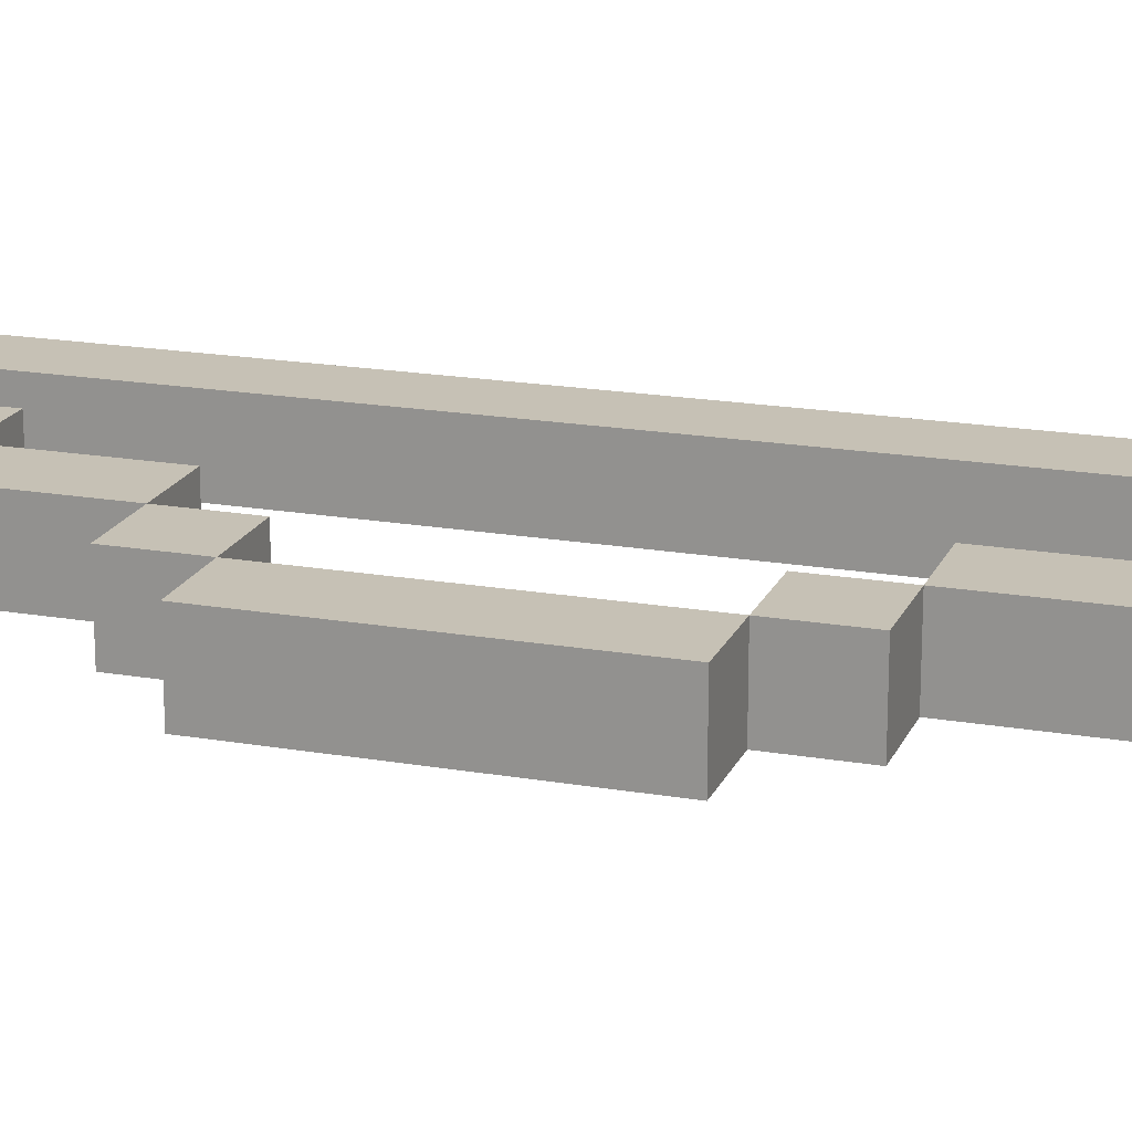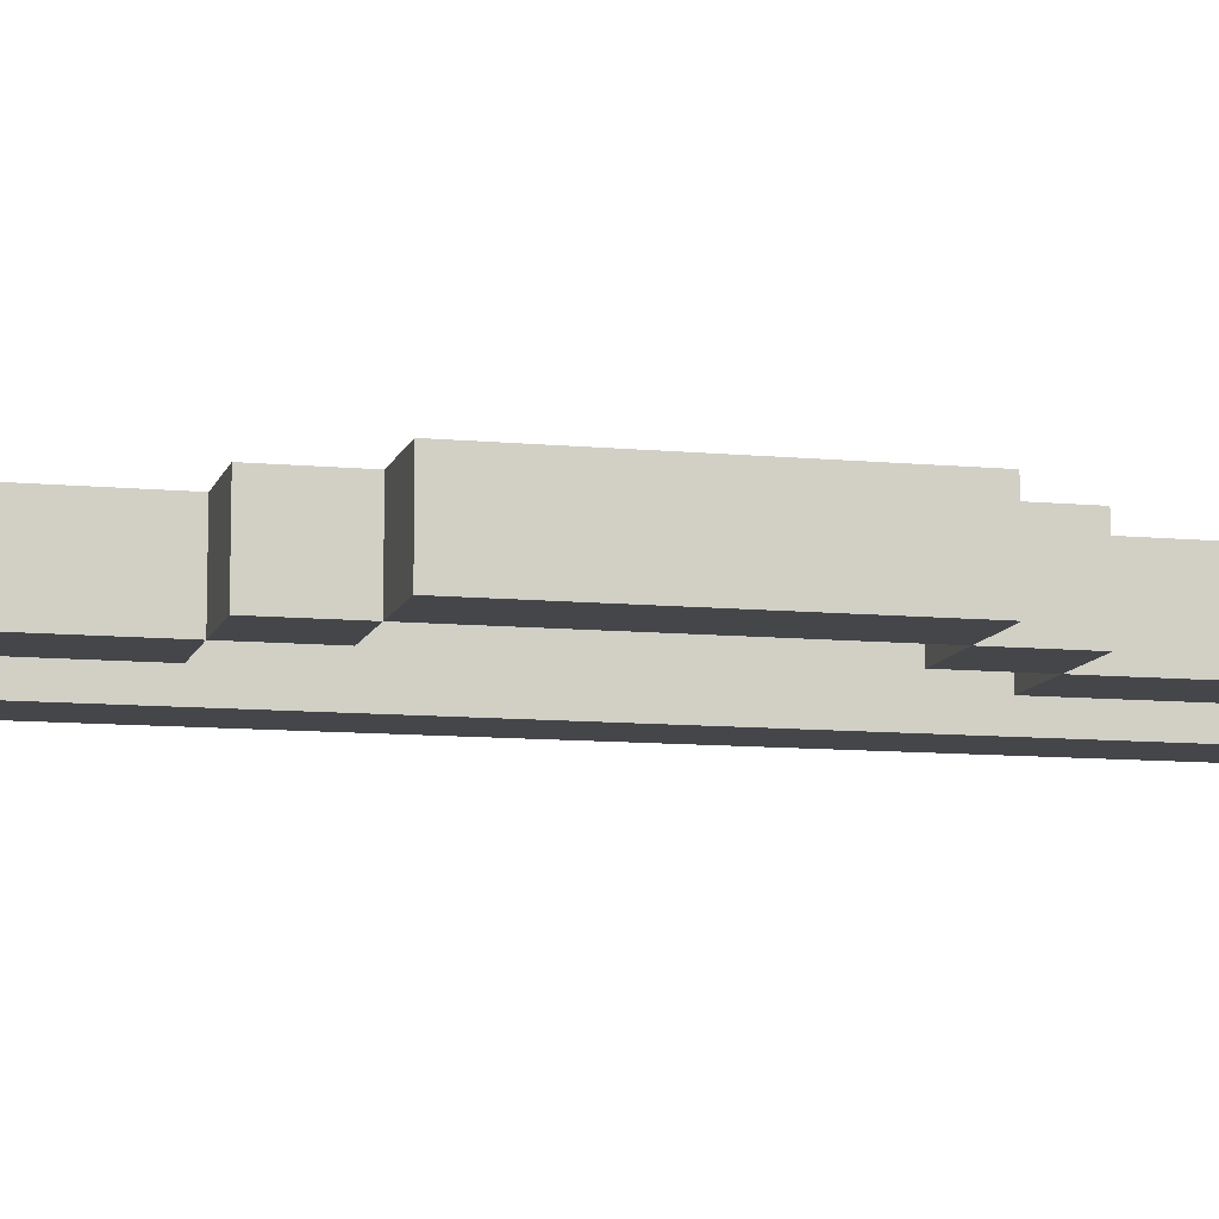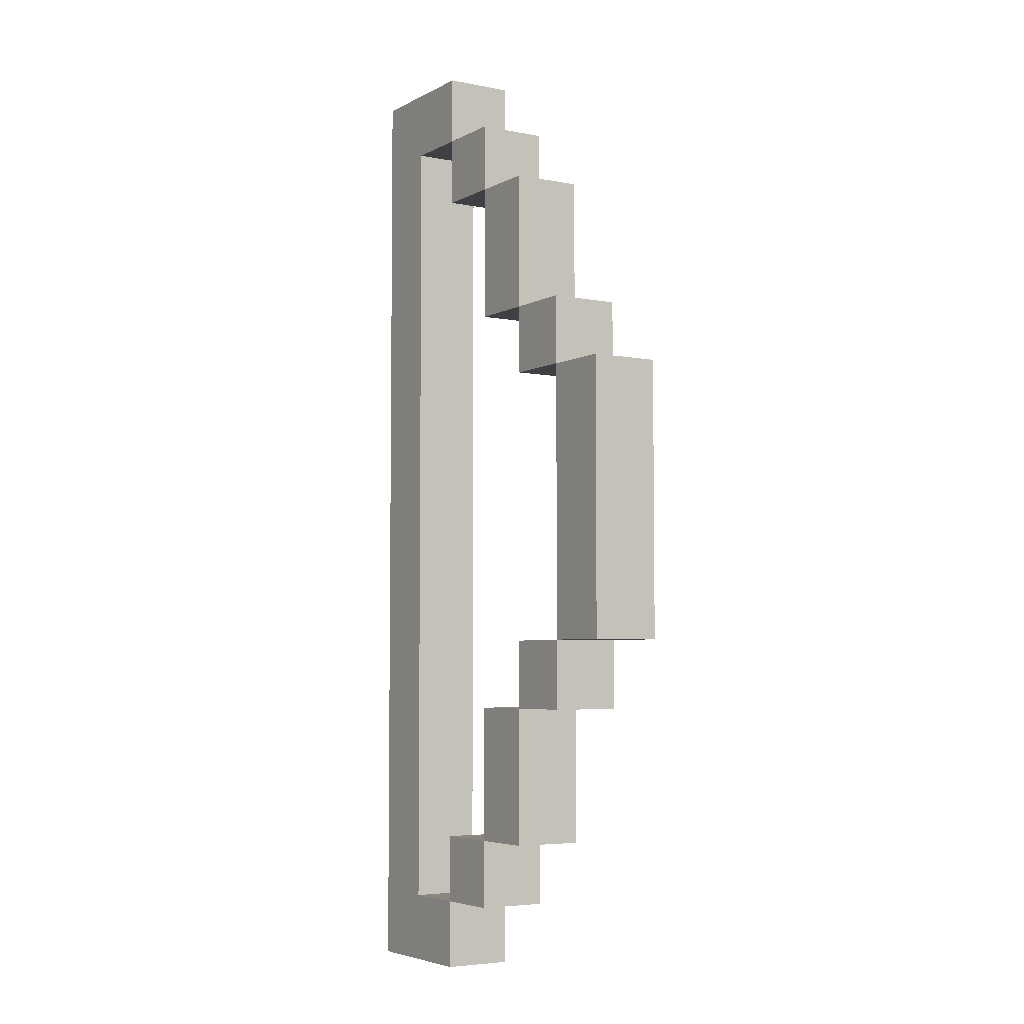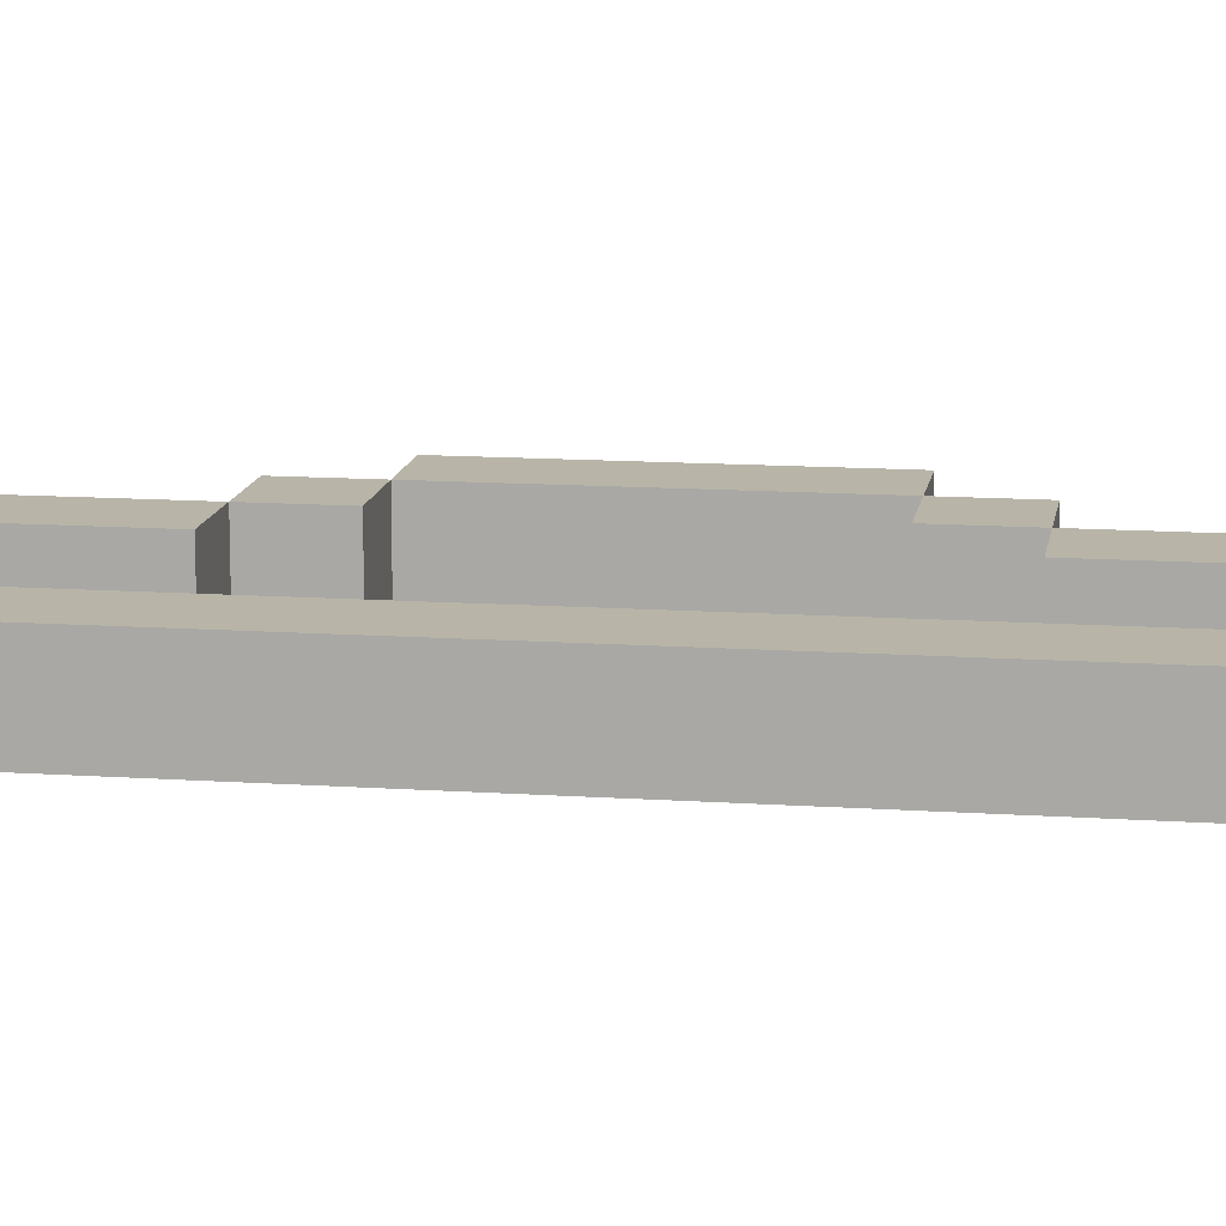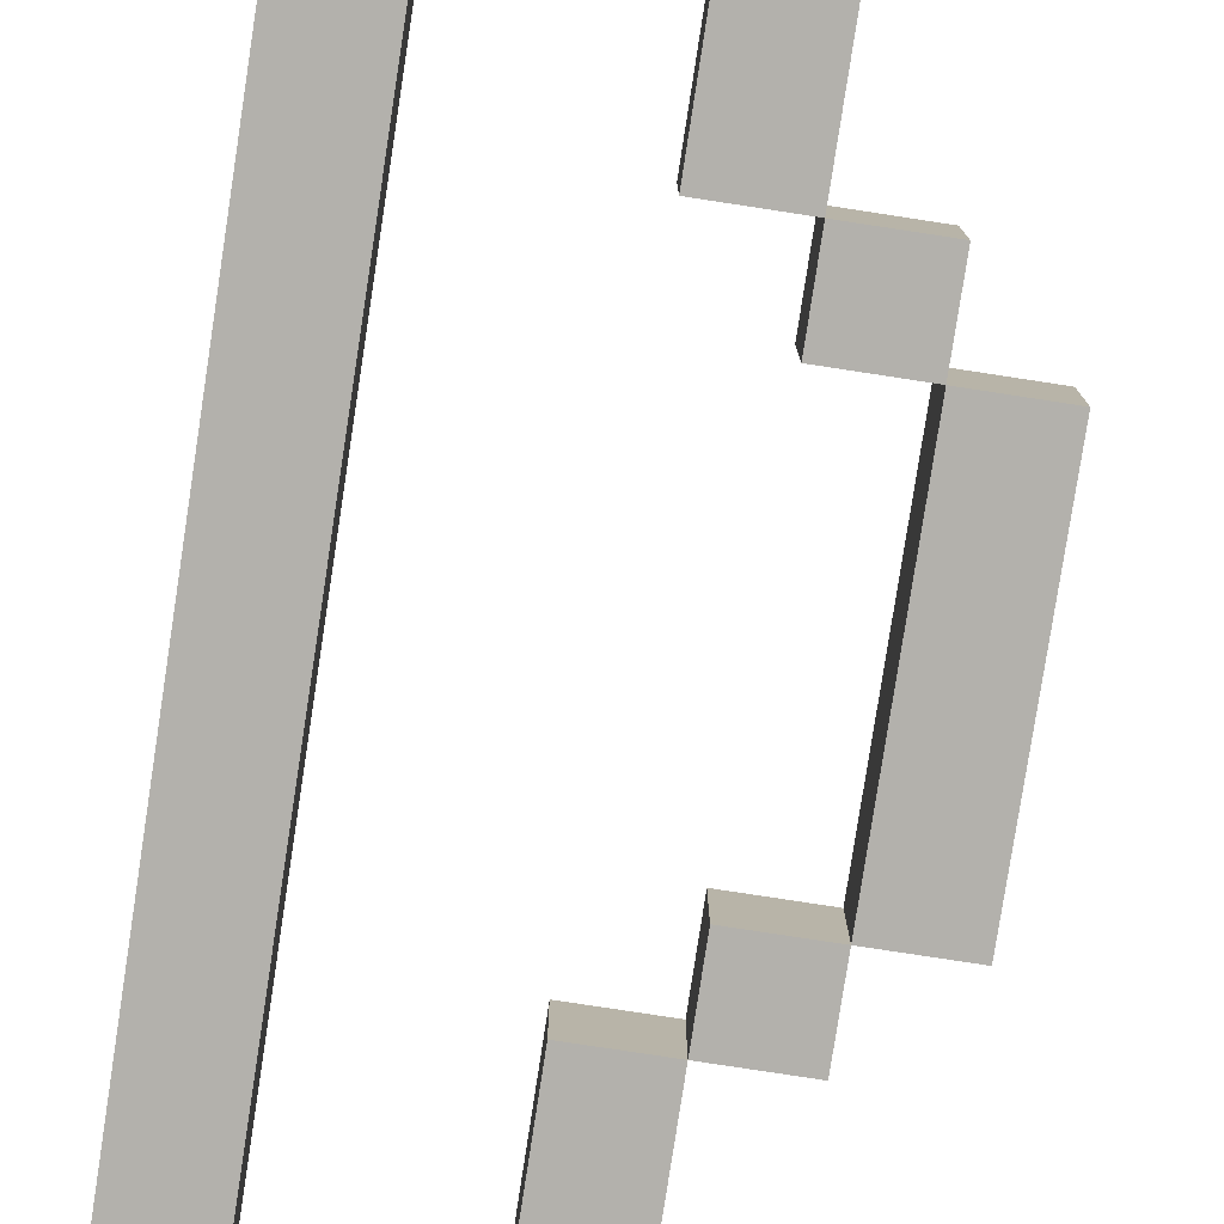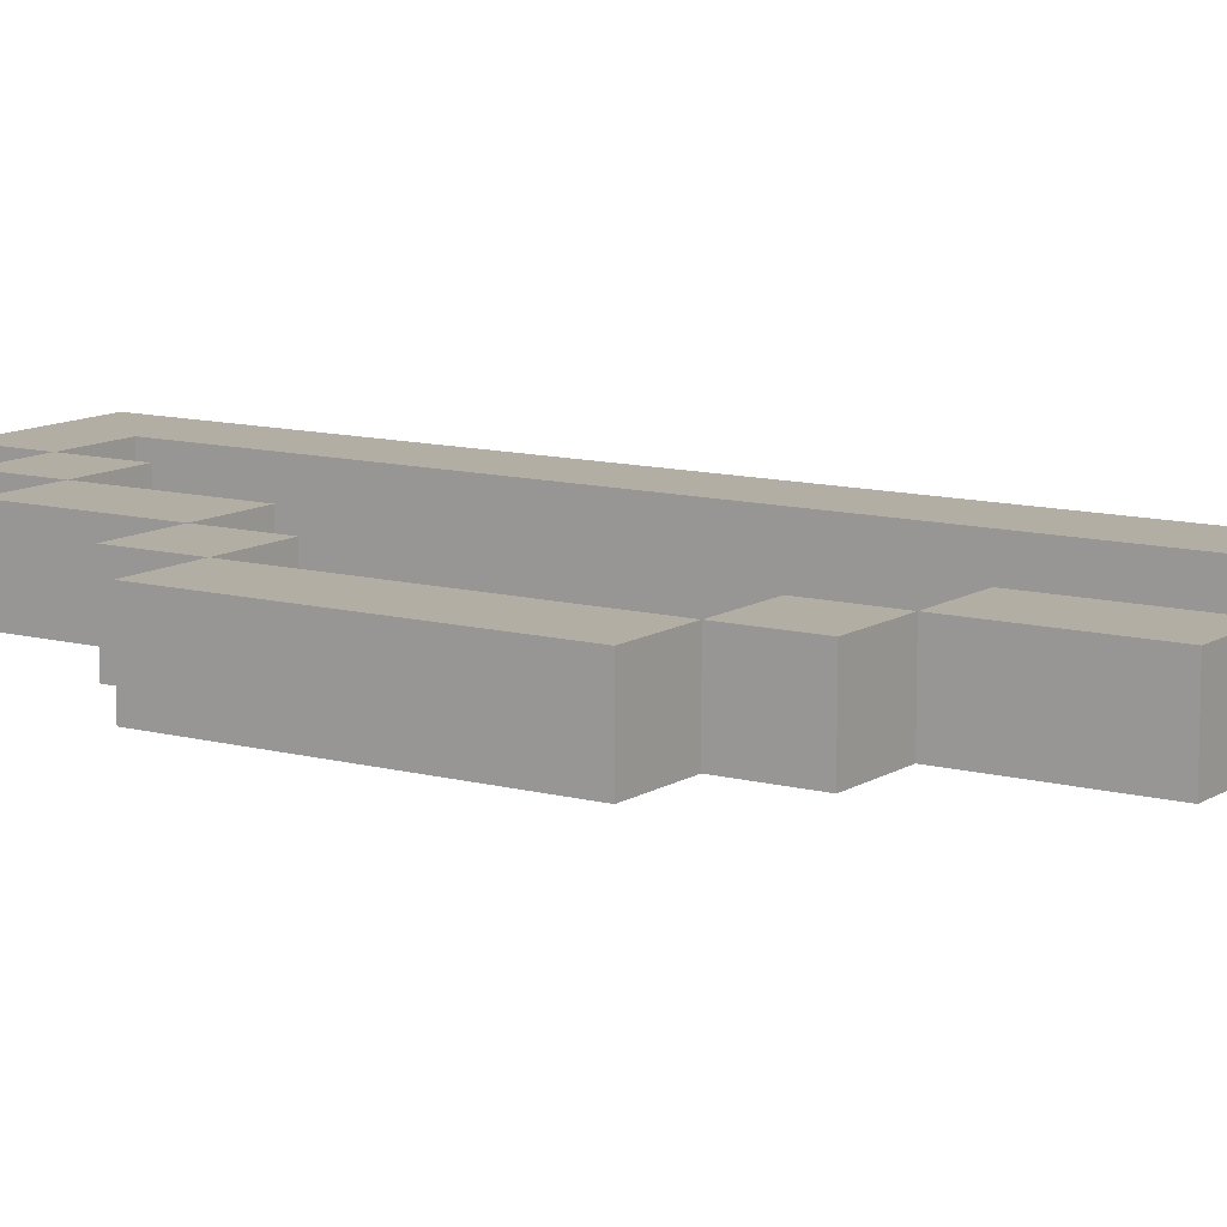
<metadata>
{"format":"obj","ext":"obj","renderer":"f3d","projection":"perspective","resolution":1024,"background":"white","views":[{"elev":18.8,"azim":-71.7,"up":"+Y"},{"elev":-9.9,"azim":-103.9,"up":"+Y"},{"elev":-4.8,"azim":-122.2,"up":"+Z"},{"elev":13.0,"azim":98.9,"up":"+Y"},{"elev":-79.0,"azim":171.3,"up":"+Y"},{"elev":11.0,"azim":-56.4,"up":"+Y"}]}
</metadata>
<code>
v -3 0 2
v -3 0 -2
v -3 1 2
v -3 1 -2
v -2 0 3
v -2 0 2
v -2 0 -2
v -2 0 -3
v -2 1 3
v -2 1 2
v -2 1 -2
v -2 1 -3
v -1 0 5
v -1 0 3
v -1 0 -3
v -1 0 -5
v -1 1 5
v -1 1 3
v -1 1 -3
v -1 1 -5
v 0 0 6
v 0 0 5
v 0 0 -5
v 0 0 -6
v 0 1 6
v 0 1 5
v 0 1 -5
v 0 1 -6
v 1 0 7
v 1 0 6
v 1 0 -6
v 1 0 -7
v 1 1 7
v 1 1 6
v 1 1 -6
v 1 1 -7
v 2 0 6
v 2 0 -6
v 2 1 6
v 2 1 -6
v -2 0 2
v -2 0 -2
v -2 1 2
v -2 1 -2
v -1 0 3
v -1 0 2
v -1 0 -2
v -1 0 -3
v -1 1 3
v -1 1 2
v -1 1 -2
v -1 1 -3
v 0 0 5
v 0 0 3
v 0 0 -3
v 0 0 -5
v 0 1 5
v 0 1 3
v 0 1 -3
v 0 1 -5
v 1 0 6
v 1 0 5
v 1 0 -5
v 1 0 -6
v 1 1 6
v 1 1 5
v 1 1 -5
v 1 1 -6
v 3 0 7
v 3 0 6
v 3 0 -6
v 3 0 -7
v 3 1 7
v 3 1 6
v 3 1 -6
v 3 1 -7
v 1 0 7
v 1 1 7
v 3 0 7
v 3 1 7
v 0 0 6
v 0 1 6
v 1 0 6
v 1 1 6
v -1 0 5
v -1 1 5
v 0 0 5
v 0 1 5
v -2 0 3
v -2 1 3
v -1 0 3
v -1 1 3
v -3 0 2
v -3 1 2
v -2 0 2
v -2 1 2
v -2 0 -2
v -2 1 -2
v -1 0 -2
v -1 1 -2
v -1 0 -3
v -1 1 -3
v 0 0 -3
v 0 1 -3
v 0 0 -5
v 0 1 -5
v 1 0 -5
v 1 1 -5
v 1 0 -6
v 1 1 -6
v 2 0 -6
v 2 1 -6
v 1 0 6
v 1 1 6
v 2 0 6
v 2 1 6
v 0 0 5
v 0 1 5
v 1 0 5
v 1 1 5
v -1 0 3
v -1 1 3
v 0 0 3
v 0 1 3
v -2 0 2
v -2 1 2
v -1 0 2
v -1 1 2
v -3 0 -2
v -3 1 -2
v -2 0 -2
v -2 1 -2
v -2 0 -3
v -2 1 -3
v -1 0 -3
v -1 1 -3
v -1 0 -5
v -1 1 -5
v 0 0 -5
v 0 1 -5
v 0 0 -6
v 0 1 -6
v 1 0 -6
v 1 1 -6
v 1 0 -7
v 1 1 -7
v 3 0 -7
v 3 1 -7
v 1 0 7
v 3 0 7
v 0 0 6
v 1 0 6
v 2 0 6
v 3 0 6
v -1 0 5
v 0 0 5
v 1 0 5
v -2 0 3
v -1 0 3
v 0 0 3
v -3 0 2
v -2 0 2
v -1 0 2
v -3 0 -2
v -2 0 -2
v -1 0 -2
v -2 0 -3
v -1 0 -3
v 0 0 -3
v -1 0 -5
v 0 0 -5
v 1 0 -5
v 0 0 -6
v 1 0 -6
v 2 0 -6
v 3 0 -6
v 1 0 -7
v 3 0 -7
v 1 1 7
v 3 1 7
v 0 1 6
v 1 1 6
v 2 1 6
v 3 1 6
v -1 1 5
v 0 1 5
v 1 1 5
v -2 1 3
v -1 1 3
v 0 1 3
v -3 1 2
v -2 1 2
v -1 1 2
v -3 1 -2
v -2 1 -2
v -1 1 -2
v -2 1 -3
v -1 1 -3
v 0 1 -3
v -1 1 -5
v 0 1 -5
v 1 1 -5
v 0 1 -6
v 1 1 -6
v 2 1 -6
v 3 1 -6
v 1 1 -7
v 3 1 -7
f 3 2 1
f 4 2 3
f 9 6 5
f 10 6 9
f 11 8 7
f 12 8 11
f 17 14 13
f 18 14 17
f 19 16 15
f 20 16 19
f 25 22 21
f 26 22 25
f 27 24 23
f 28 24 27
f 33 30 29
f 34 30 33
f 35 32 31
f 36 32 35
f 39 38 37
f 40 38 39
f 41 42 43
f 43 42 44
f 45 46 49
f 49 46 50
f 47 48 51
f 51 48 52
f 53 54 57
f 57 54 58
f 55 56 59
f 59 56 60
f 61 62 65
f 65 62 66
f 63 64 67
f 67 64 68
f 69 70 73
f 70 71 74
f 73 70 74
f 71 72 75
f 74 71 75
f 75 72 76
f 79 78 77
f 80 78 79
f 83 82 81
f 84 82 83
f 87 86 85
f 88 86 87
f 91 90 89
f 92 90 91
f 95 94 93
f 96 94 95
f 99 98 97
f 100 98 99
f 103 102 101
f 104 102 103
f 107 106 105
f 108 106 107
f 111 110 109
f 112 110 111
f 113 114 115
f 115 114 116
f 117 118 119
f 119 118 120
f 121 122 123
f 123 122 124
f 125 126 127
f 127 126 128
f 129 130 131
f 131 130 132
f 133 134 135
f 135 134 136
f 137 138 139
f 139 138 140
f 141 142 143
f 143 142 144
f 145 146 147
f 147 146 148
f 152 150 149
f 153 150 152
f 154 150 153
f 156 152 151
f 157 152 156
f 159 156 155
f 160 156 159
f 162 159 158
f 163 159 162
f 164 162 161
f 165 162 164
f 167 166 165
f 168 166 167
f 170 169 168
f 171 169 170
f 173 172 171
f 174 172 173
f 175 154 153
f 176 154 175
f 177 175 174
f 177 176 175
f 178 176 177
f 179 180 182
f 182 180 183
f 183 180 184
f 181 182 186
f 186 182 187
f 185 186 189
f 189 186 190
f 188 189 192
f 192 189 193
f 191 192 194
f 194 192 195
f 195 196 197
f 197 196 198
f 198 199 200
f 200 199 201
f 201 202 203
f 203 202 204
f 183 184 205
f 205 184 206
f 204 205 207
f 205 206 207
f 207 206 208

</code>
